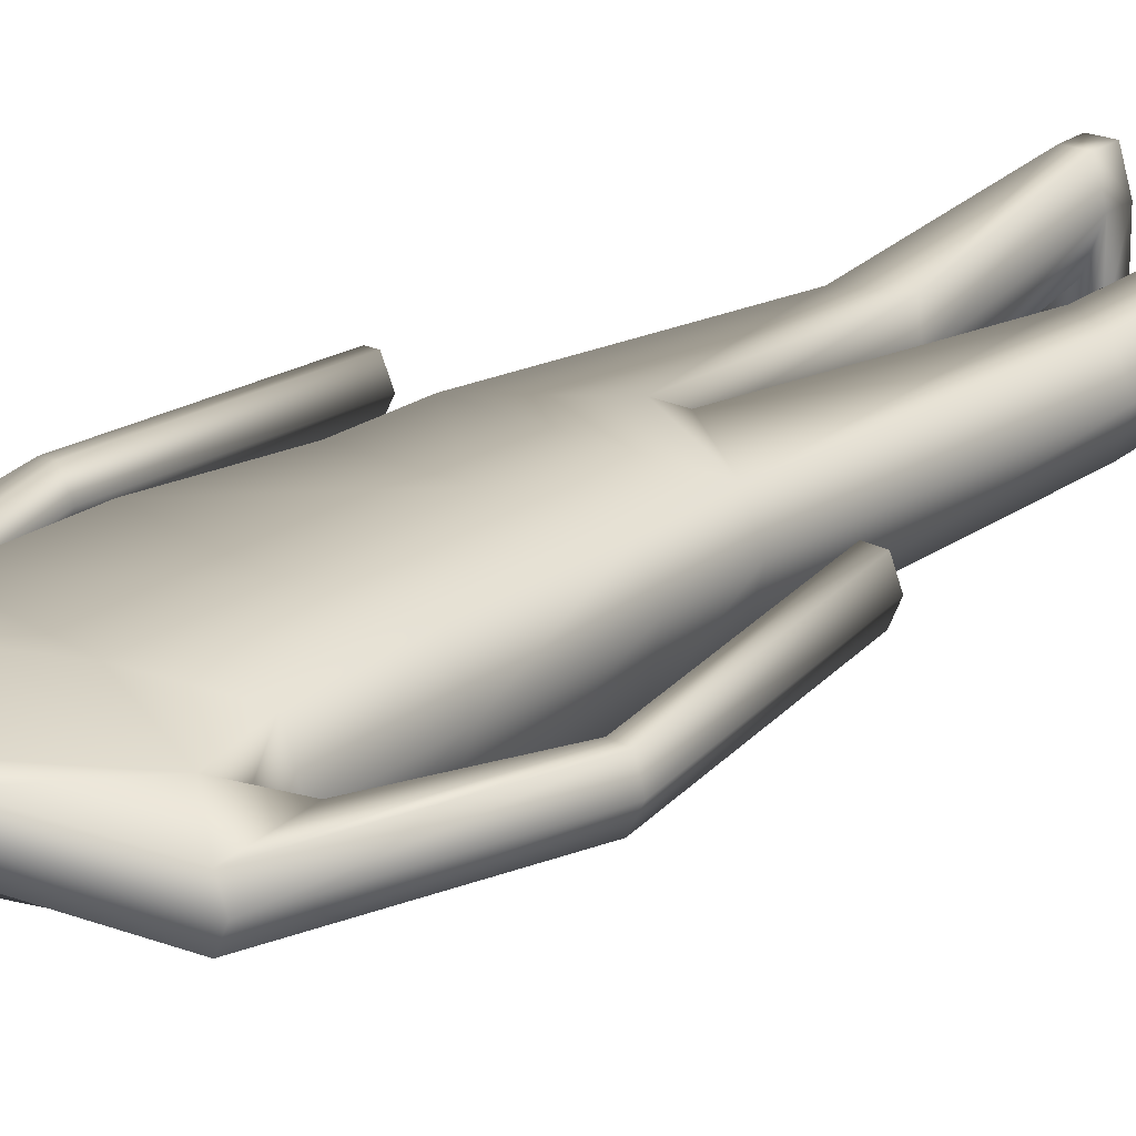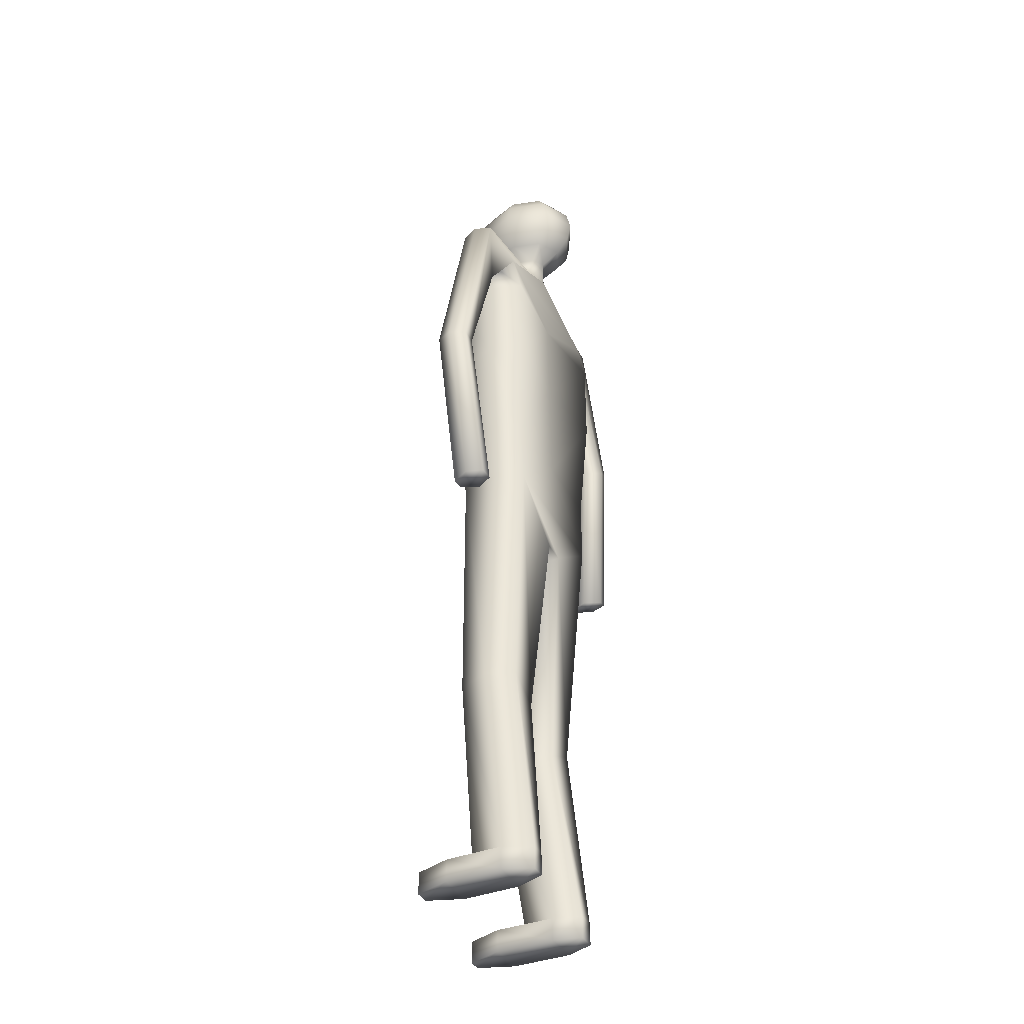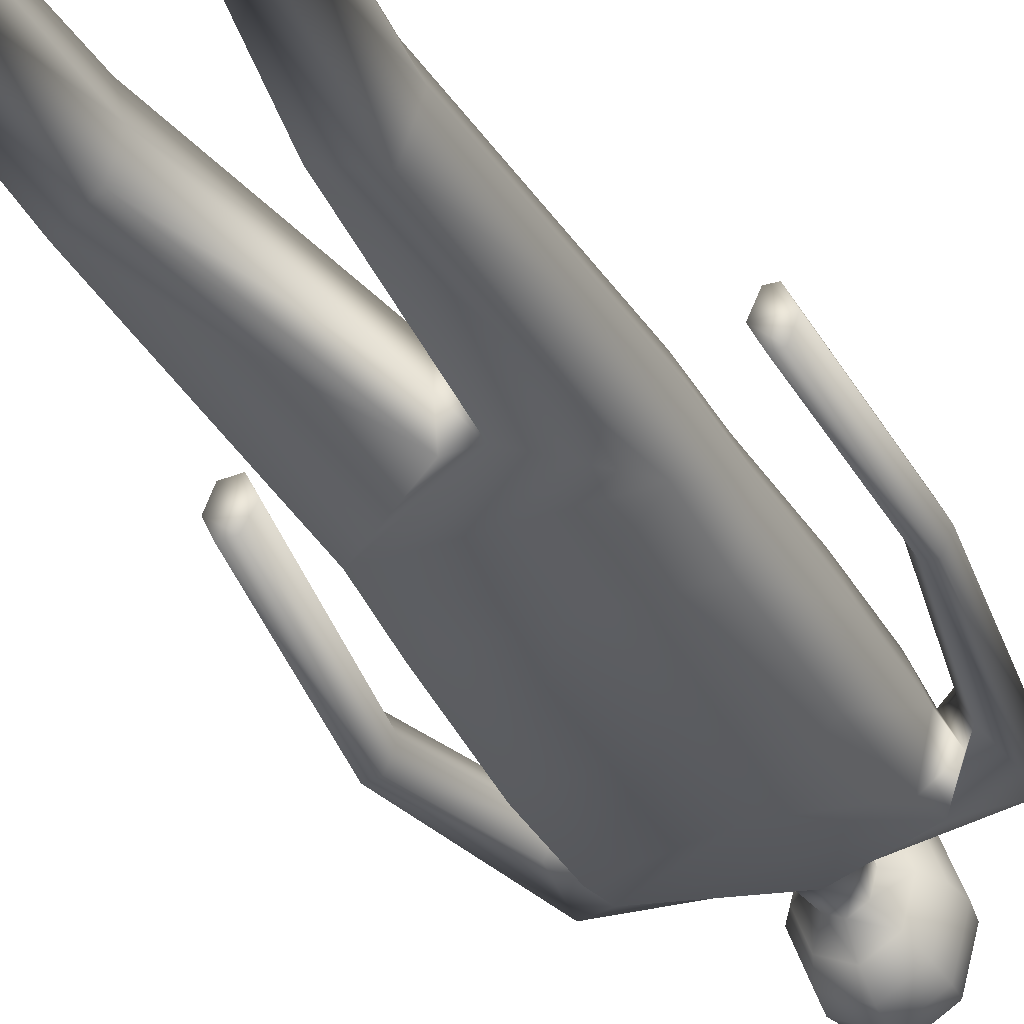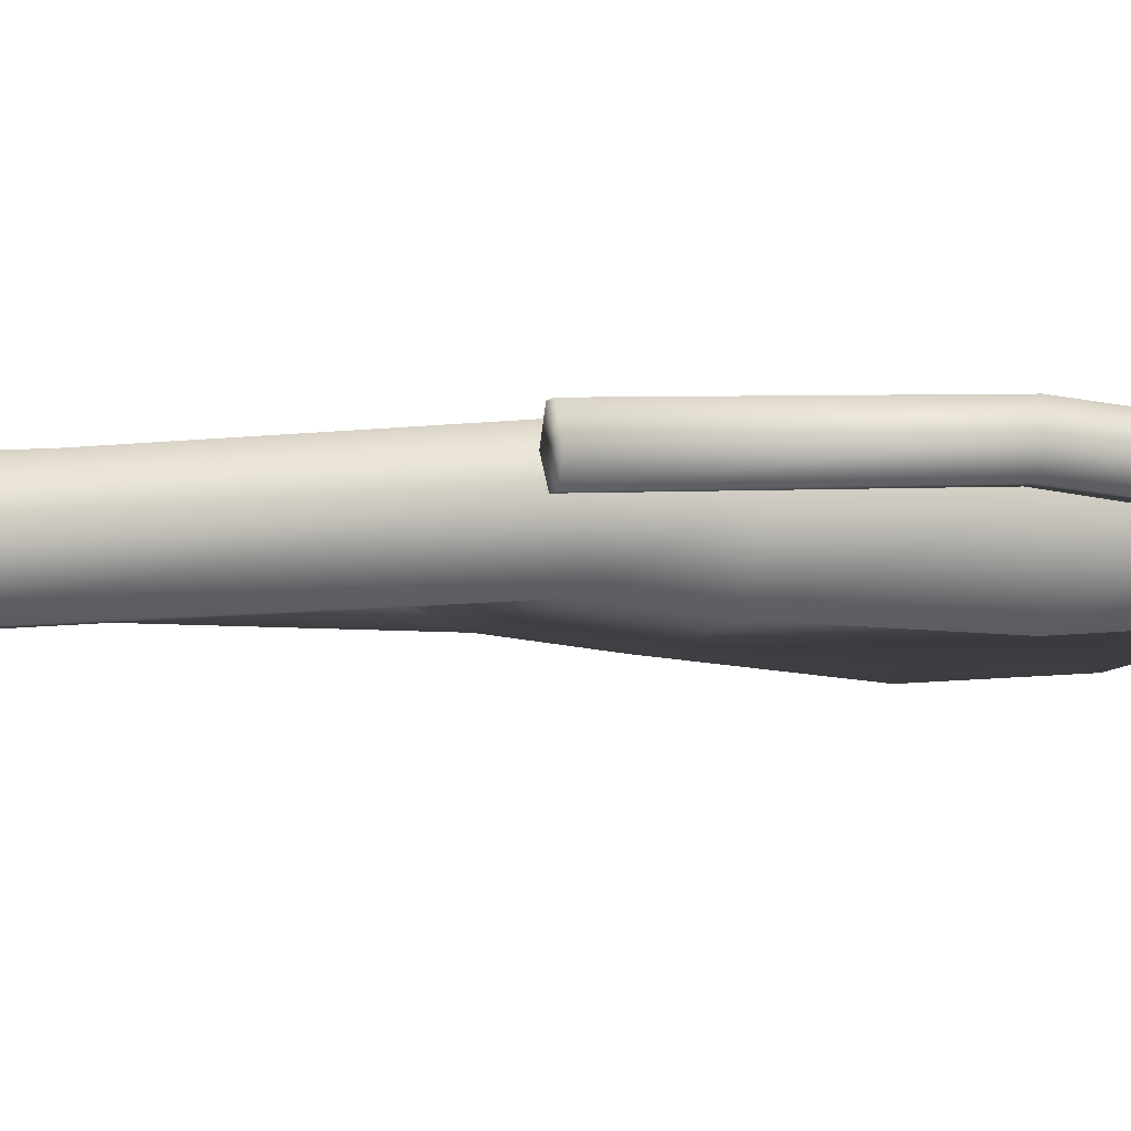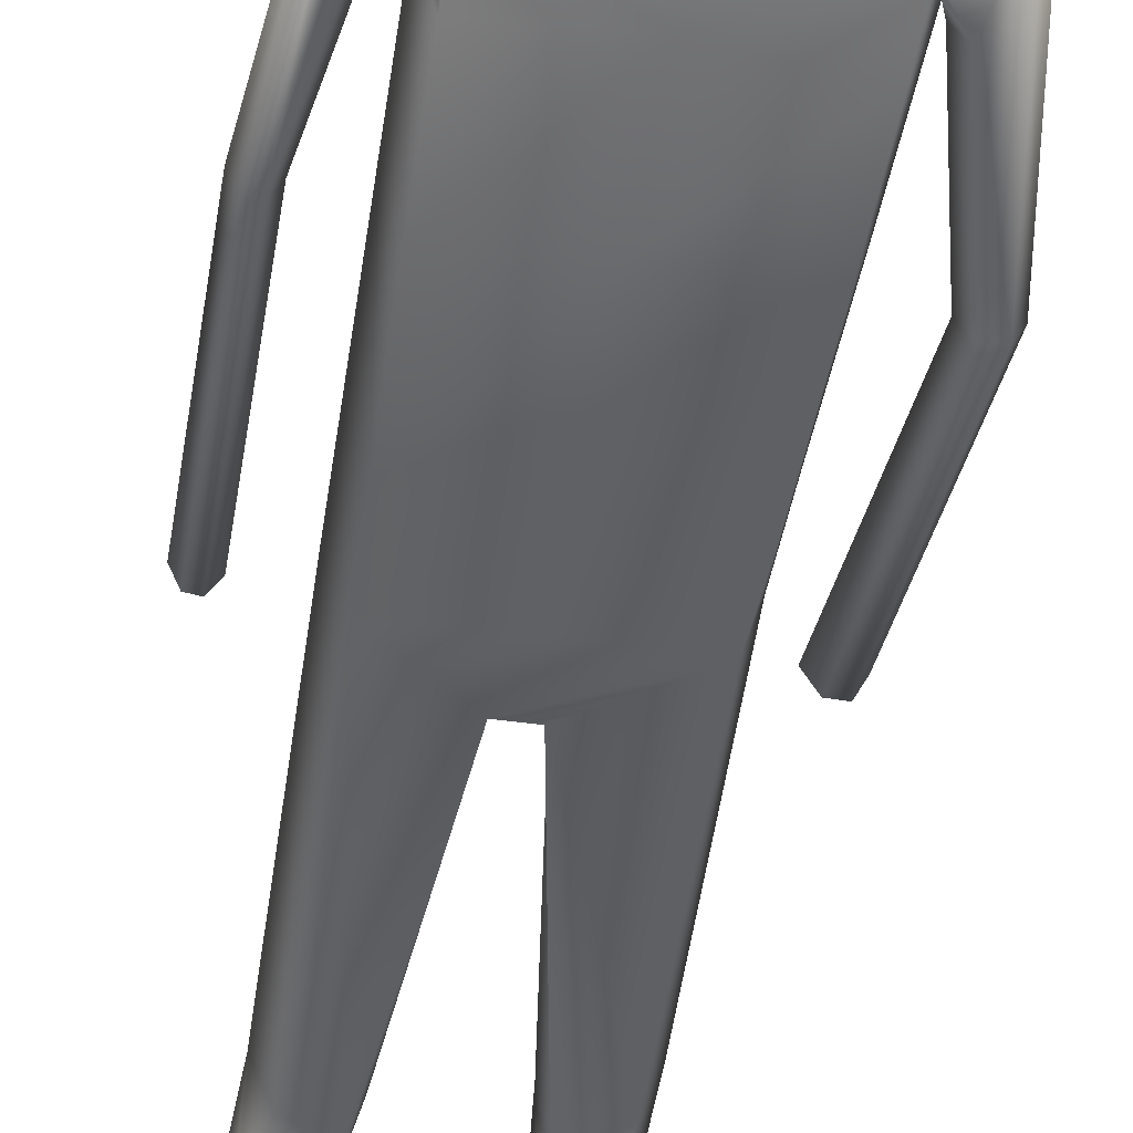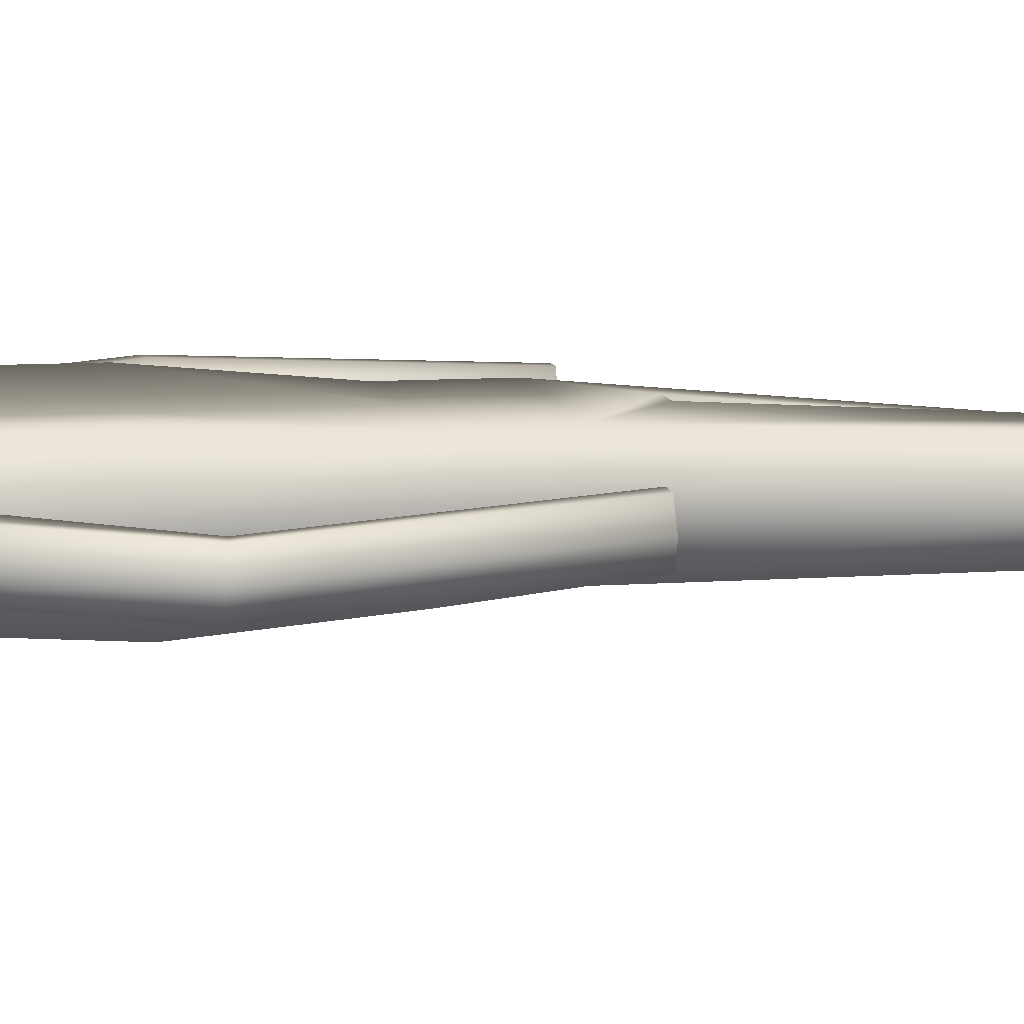
<metadata>
{"format":"obj","ext":"obj","renderer":"f3d","projection":"perspective","resolution":1024,"background":"white","views":[{"elev":22.4,"azim":39.6,"up":"+Y"},{"elev":-39.7,"azim":115.7,"up":"+Z"},{"elev":-34.8,"azim":-154.6,"up":"+Y"},{"elev":-5.8,"azim":-105.8,"up":"+Y"},{"elev":-51.1,"azim":-8.4,"up":"+Y"},{"elev":9.0,"azim":79.3,"up":"+Y"}]}
</metadata>
<code>
o Sphere_Sphere.001
v 0 0 1.771
v 0.03297 -0.001219 1.763
v 0.06093 -0.002253 1.741
v 0.07961 -0.002944 1.708
v 0.08617 -0.003187 1.669
v 0.07961 -0.002944 1.63
v 0.06093 -0.002253 1.597
v 0.03297 -0.001219 1.575
v 0.02445 0.02983 1.575
v 0.04518 0.05512 1.597
v 0.05903 0.07201 1.63
v 0.0639 0.07795 1.669
v 0.05903 0.07201 1.708
v 0.04518 0.05512 1.741
v 0.02445 0.02983 1.763
v 0.001605 0.0434 1.763
v 0.002966 0.0802 1.741
v 0.003875 0.1048 1.708
v 0.004195 0.1134 1.669
v 0.003875 0.1048 1.63
v 0.002966 0.0802 1.597
v 0.001605 0.0434 1.575
v -0.02218 0.03155 1.575
v -0.04099 0.05831 1.597
v -0.05355 0.07618 1.63
v -0.05796 0.08246 1.669
v -0.05355 0.07618 1.708
v -0.04099 0.05831 1.741
v -0.02218 0.03155 1.763
v -0.03297 0.001219 1.763
v -0.06093 0.002253 1.741
v -0.07961 0.002944 1.708
v -0.08617 0.003187 1.669
v -0.07961 0.002944 1.63
v -0.06093 0.002253 1.597
v -0.03297 0.00122 1.575
v -0.02445 -0.02983 1.575
v -0.04518 -0.05512 1.597
v -0.05903 -0.07201 1.63
v -0.0639 -0.07795 1.669
v -0.05903 -0.07201 1.708
v -0.04518 -0.05512 1.741
v -0.02445 -0.02983 1.763
v -0.001605 -0.0434 1.763
v -0.002966 -0.0802 1.741
v -0.003875 -0.1048 1.708
v -0.004195 -0.1134 1.669
v -0.003875 -0.1048 1.63
v -0.002966 -0.0802 1.597
v -0.001605 -0.0434 1.575
v 0.02218 -0.03155 1.575
v 0.04099 -0.05831 1.597
v 0.05355 -0.07618 1.63
v 0.05796 -0.08246 1.669
v 0.05355 -0.07618 1.708
v 0.04099 -0.05831 1.741
v 0.02218 -0.03155 1.763
v 0.02956 -0.03183 1.518
v -0.001605 -0.0434 1.518
v -0.03183 -0.02956 1.518
v -0.0434 0.001605 1.518
v -0.02956 0.03183 1.518
v 0.001605 0.0434 1.518
v 0.03183 0.02956 1.518
v 0.0434 -0.001605 1.518
v 0.2353 -0.008723 1.484
v 0.2237 0.02244 1.484
v 0.2215 -0.03894 1.484
v -0.2215 0.03886 1.483
v -0.2353 0.00864 1.483
v -0.2237 -0.02252 1.483
v 0.2212 -0.04875 0.8026
v 0.2235 0.01258 0.8053
v 0.2351 -0.01856 0.804
v -0.2661 -0.0124 0.8041
v -0.2777 0.01873 0.8044
v -0.2641 0.04895 0.8018
v 0.183 -0.01662 0.8039
v 0.198 0.01353 0.8053
v 0.1993 -0.04793 0.8026
v 0.1993 -0.04668 1.364
v 0.1979 0.0146 1.359
v 0.183 -0.01546 1.362
v 0.182 -0.005079 1.43
v 0.1605 0.04636 1.43
v 0.16 -0.06689 1.43
v -0.2493 0.04842 0.8
v -0.2354 0.01721 0.7994
v -0.2494 -0.01299 0.8021
v -0.2067 -0.01584 1.359
v -0.1924 0.01427 1.361
v -0.2062 0.04542 1.364
v -0.1479 0.0578 1.434
v -0.1712 0.008013 1.434
v -0.1503 -0.05538 1.434
v 0.1312 -0.07161 0.85
v 0.1276 0.05226 0.85
v 0.1509 0.001649 0.85
v -0.1482 -0.07158 0.8502
v -0.1714 0.001679 0.8502
v -0.15 0.05229 0.8502
v -0.1645 0.03824 0.03943
v -0.1855 -0.01252 0.04038
v -0.1619 -0.07494 0.03977
v 0.1509 0.01778 0.03886
v 0.1276 0.06839 0.03888
v 0.1312 -0.0448 0.03883
v -0.1378 -0.07476 0.0389
v -0.1145 -0.012 0.03782
v -0.1301 0.0385 0.03819
v -0.02877 0.05229 0.7586
v -0.03315 0.001679 0.7586
v -0.03727 -0.0609 0.7586
v 0.004161 -0.0609 0.7586
v 0.008273 0.001679 0.7586
v 0.01265 0.05229 0.7586
v 0.1052 -0.0448 0.03883
v 0.1016 0.06839 0.03888
v 0.08248 0.01778 0.03886
v -0.15 0.008152 0.382
v -0.1714 -0.04243 0.3838
v -0.1482 -0.1048 0.3861
v -0.08413 0.006947 0.3488
v -0.07597 -0.04363 0.3506
v -0.09262 -0.106 0.3529
v 0.1509 -0.01601 0.3934
v 0.1276 0.03455 0.3958
v 0.1312 -0.07035 0.3908
v 0.0669 -0.0687 0.3562
v 0.05434 -0.01435 0.3588
v 0.06788 0.0362 0.3612
v -0.1316 0.03834 -0.001923
v -0.1159 -0.01215 -0.002292
v -0.187 -0.01268 0.000261
v -0.166 0.03809 -0.000688
v 0.08248 0.0178 -0.001363
v 0.1016 0.06841 -0.001343
v 0.1276 0.06841 -0.001343
v 0.1509 0.0178 -0.001363
v 0.1509 -0.0826 -0.001404
v 0.1312 -0.1452 -0.001429
v 0.1052 -0.1452 -0.001429
v 0.08248 -0.0826 -0.001404
v 0.08248 -0.08262 0.03882
v 0.1052 -0.1452 0.03879
v 0.1312 -0.1452 0.03879
v 0.1509 -0.08262 0.03882
v -0.1862 -0.1189 0.000639
v -0.1625 -0.1813 2.9e-05
v -0.1384 -0.1811 -0.000837
v -0.1151 -0.1184 -0.001914
v -0.1137 -0.1182 0.0382
v -0.137 -0.181 0.03928
v -0.1611 -0.1811 0.04015
v -0.1847 -0.1187 0.04075
v 0.155 -0.08822 1.352
v 0.1778 -0.004924 1.352
v 0.1569 0.0616 1.352
v -0.1712 0.008013 1.355
v -0.1511 -0.07687 1.355
v -0.1474 0.07289 1.355
v 0.1453 -0.1011 1.181
v 0.1686 -0.004586 1.181
v 0.1477 0.06194 1.181
v -0.1712 0.008013 1.183
v -0.1516 -0.09006 1.183
v -0.1474 0.07289 1.183
v 0.1377 -0.08399 0.972
v 0.1574 0.001649 0.972
v 0.1341 0.05226 0.972
v -0.1714 0.001679 0.973
v -0.1482 -0.08396 0.973
v -0.15 0.05229 0.973
v 0.002723 -0.06106 1.353
v -0.002277 -0.07216 1.182
v -0.005221 -0.08398 0.9725
v 0.004207 0.05216 1.353
v -0.000376 0.05233 1.182
v -0.007923 0.05228 0.9725
v -0.2728 0.03462 1.144
v -0.2612 0.003548 1.141
v -0.259 0.06474 1.146
v -0.2301 0.03301 1.14
v -0.2445 0.002897 1.138
v -0.244 0.06416 1.143
v -0.2601 0.03415 1.144
v 0.2668 -0.06833 1.147
v 0.2807 -0.03822 1.144
v 0.2691 -0.007175 1.142
v 0.2449 -0.06788 1.144
v 0.2286 -0.03666 1.142
v 0.2436 -0.006595 1.139
f 7 8 9
f 7 9 10
f 6 7 10
f 6 10 11
f 5 6 11
f 5 11 12
f 4 5 12
f 4 12 13
f 3 4 13
f 3 13 14
f 2 3 14
f 2 14 15
f 1 2 15
f 1 15 16
f 15 14 17
f 15 17 16
f 14 13 18
f 14 18 17
f 13 12 19
f 13 19 18
f 12 11 20
f 12 20 19
f 11 10 21
f 11 21 20
f 10 9 22
f 10 22 21
f 21 22 23
f 21 23 24
f 20 21 24
f 20 24 25
f 19 20 25
f 19 25 26
f 18 19 26
f 18 26 27
f 17 18 27
f 17 27 28
f 16 17 28
f 16 28 29
f 1 16 29
f 1 29 30
f 29 28 31
f 29 31 30
f 28 27 32
f 28 32 31
f 27 26 33
f 27 33 32
f 26 25 34
f 26 34 33
f 25 24 35
f 25 35 34
f 24 23 36
f 24 36 35
f 35 36 37
f 35 37 38
f 34 35 38
f 34 38 39
f 33 34 39
f 33 39 40
f 32 33 40
f 32 40 41
f 31 32 41
f 31 41 42
f 30 31 42
f 30 42 43
f 1 30 43
f 1 43 44
f 43 42 45
f 43 45 44
f 42 41 46
f 42 46 45
f 41 40 47
f 41 47 46
f 40 39 48
f 40 48 47
f 39 38 49
f 39 49 48
f 38 37 50
f 38 50 49
f 49 50 51
f 49 51 52
f 48 49 52
f 48 52 53
f 47 48 53
f 47 53 54
f 46 47 54
f 46 54 55
f 45 46 55
f 45 55 56
f 44 45 56
f 44 56 57
f 1 44 57
f 1 57 2
f 57 56 3
f 57 3 2
f 56 55 4
f 56 4 3
f 55 54 5
f 55 5 4
f 54 53 6
f 54 6 5
f 53 52 7
f 53 7 6
f 52 51 8
f 52 8 7
f 8 51 58
f 8 58 65
f 51 50 59
f 51 59 58
f 50 37 60
f 50 60 59
f 37 36 61
f 37 61 60
f 36 23 62
f 36 62 61
f 23 22 63
f 23 63 62
f 22 9 64
f 22 64 63
f 9 8 65
f 9 65 64
f 64 65 66
f 64 66 67
f 65 58 68
f 65 68 66
f 61 62 69
f 61 69 70
f 60 61 70
f 60 70 71
f 73 74 78
f 73 78 79
f 74 72 80
f 74 80 78
f 82 83 84
f 82 84 85
f 83 81 86
f 83 86 84
f 76 77 87
f 76 87 88
f 75 76 88
f 75 88 89
f 91 92 93
f 91 93 94
f 90 91 94
f 90 94 95
f 58 86 68
f 60 71 95
f 58 59 86
f 59 60 95
f 59 95 86
f 71 90 95
f 68 86 81
f 62 63 93
f 63 64 85
f 63 85 93
f 62 93 69
f 69 93 92
f 64 67 85
f 67 82 85
f 113 112 115
f 113 115 114
f 112 111 116
f 112 116 115
f 96 99 113
f 96 113 114
f 97 116 111
f 97 111 101
f 101 120 121
f 101 121 100
f 120 102 103
f 120 103 121
f 100 121 122
f 100 122 99
f 121 103 104
f 121 104 122
f 110 123 124
f 110 124 109
f 123 111 112
f 123 112 124
f 109 124 125
f 109 125 108
f 124 112 113
f 124 113 125
f 99 122 125
f 99 125 113
f 122 104 108
f 122 108 125
f 111 123 120
f 111 120 101
f 123 110 102
f 123 102 120
f 98 126 127
f 98 127 97
f 126 105 106
f 126 106 127
f 96 128 126
f 96 126 98
f 128 107 105
f 128 105 126
f 116 131 130
f 116 130 115
f 131 118 119
f 131 119 130
f 115 130 129
f 115 129 114
f 130 119 117
f 130 117 129
f 114 129 128
f 114 128 96
f 129 117 107
f 129 107 128
f 97 127 131
f 97 131 116
f 127 106 118
f 127 118 131
f 110 109 133
f 110 133 132
f 102 110 132
f 102 132 135
f 103 102 135
f 103 135 134
f 134 135 132
f 134 132 133
f 118 106 138
f 118 138 137
f 119 118 137
f 119 137 136
f 106 105 139
f 106 139 138
f 138 139 136
f 138 136 137
f 136 139 140
f 136 140 143
f 139 105 147
f 139 147 140
f 119 136 143
f 119 143 144
f 117 119 144
f 117 144 145
f 107 117 145
f 107 145 146
f 105 107 146
f 105 146 147
f 145 144 143
f 145 143 142
f 146 145 142
f 146 142 141
f 147 146 141
f 147 141 140
f 140 141 142
f 140 142 143
f 134 133 151
f 134 151 148
f 103 134 148
f 103 148 155
f 133 109 152
f 133 152 151
f 108 104 154
f 108 154 153
f 109 108 153
f 109 153 152
f 104 103 155
f 104 155 154
f 153 154 149
f 153 149 150
f 152 153 150
f 152 150 151
f 154 155 148
f 154 148 149
f 149 148 151
f 149 151 150
f 86 156 157
f 86 157 84
f 84 157 158
f 84 158 85
f 94 159 160
f 94 160 95
f 93 161 159
f 93 159 94
f 156 162 163
f 156 163 157
f 157 163 164
f 157 164 158
f 159 165 166
f 159 166 160
f 161 167 165
f 161 165 159
f 162 168 169
f 162 169 163
f 168 96 98
f 168 98 169
f 163 169 170
f 163 170 164
f 169 98 97
f 169 97 170
f 165 171 172
f 165 172 166
f 171 100 99
f 171 99 172
f 167 173 171
f 167 171 165
f 173 101 100
f 173 100 171
f 174 86 95
f 160 174 95
f 174 156 86
f 156 174 175
f 156 175 162
f 174 160 166
f 174 166 175
f 176 99 96
f 168 176 96
f 176 172 99
f 162 175 176
f 162 176 168
f 175 166 172
f 175 172 176
f 177 93 85
f 158 177 85
f 177 161 93
f 164 178 177
f 164 177 158
f 178 167 161
f 178 161 177
f 170 179 178
f 170 178 164
f 179 173 167
f 179 167 178
f 179 97 101
f 173 179 101
f 179 170 97
f 70 180 181
f 70 181 71
f 180 76 75
f 180 75 181
f 69 182 180
f 69 180 70
f 182 77 76
f 182 76 180
f 88 183 184
f 88 184 89
f 183 91 90
f 183 90 184
f 87 185 183
f 87 183 88
f 185 92 91
f 185 91 183
f 71 181 184
f 71 184 90
f 181 75 89
f 181 89 184
f 92 185 186
f 92 186 71
f 185 87 77
f 185 77 186
f 92 185 182
f 92 182 69
f 185 87 77
f 185 77 182
f 68 187 188
f 68 188 66
f 187 72 74
f 187 74 188
f 66 188 189
f 66 189 67
f 188 74 73
f 188 73 189
f 80 190 191
f 80 191 78
f 190 81 83
f 190 83 191
f 78 191 192
f 78 192 79
f 191 83 82
f 191 82 192
f 81 190 187
f 81 187 68
f 190 80 72
f 190 72 187
f 67 189 192
f 67 192 82
f 189 73 79
f 189 79 192

</code>
